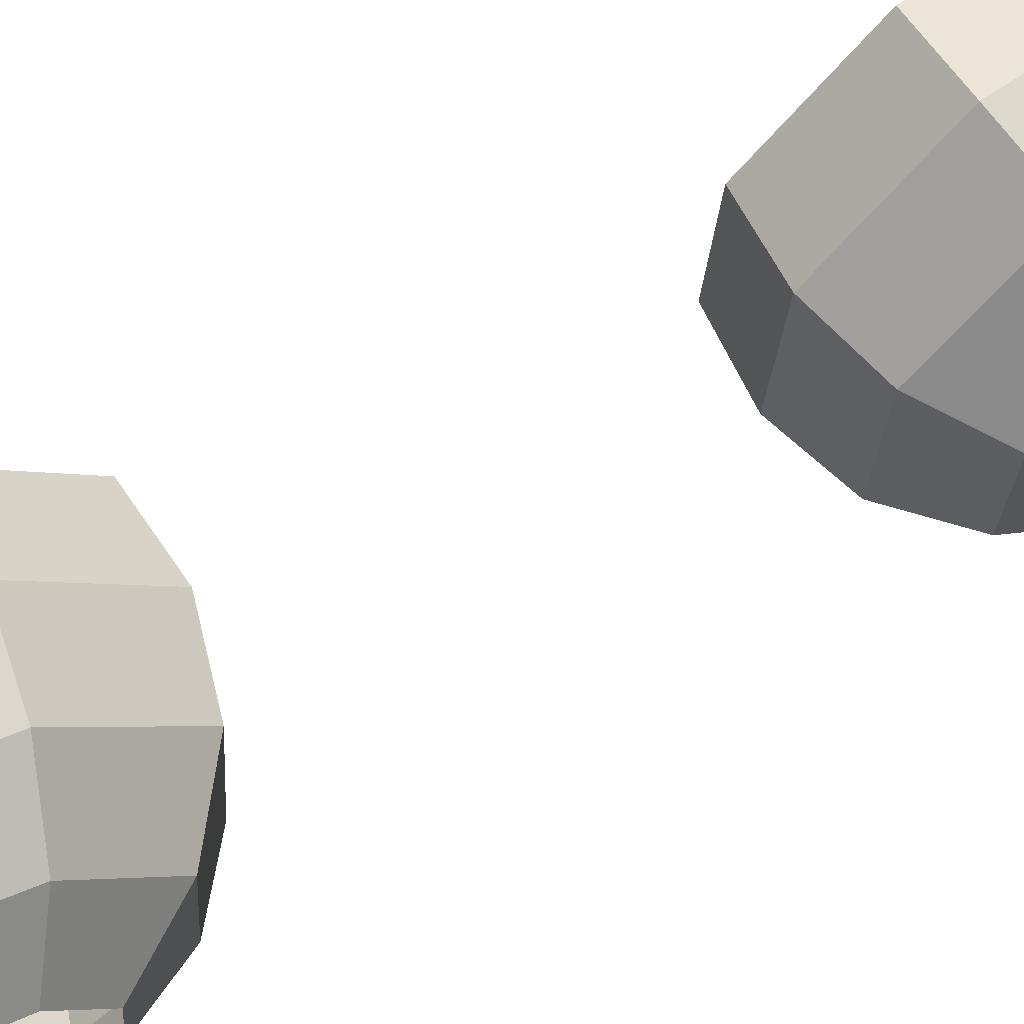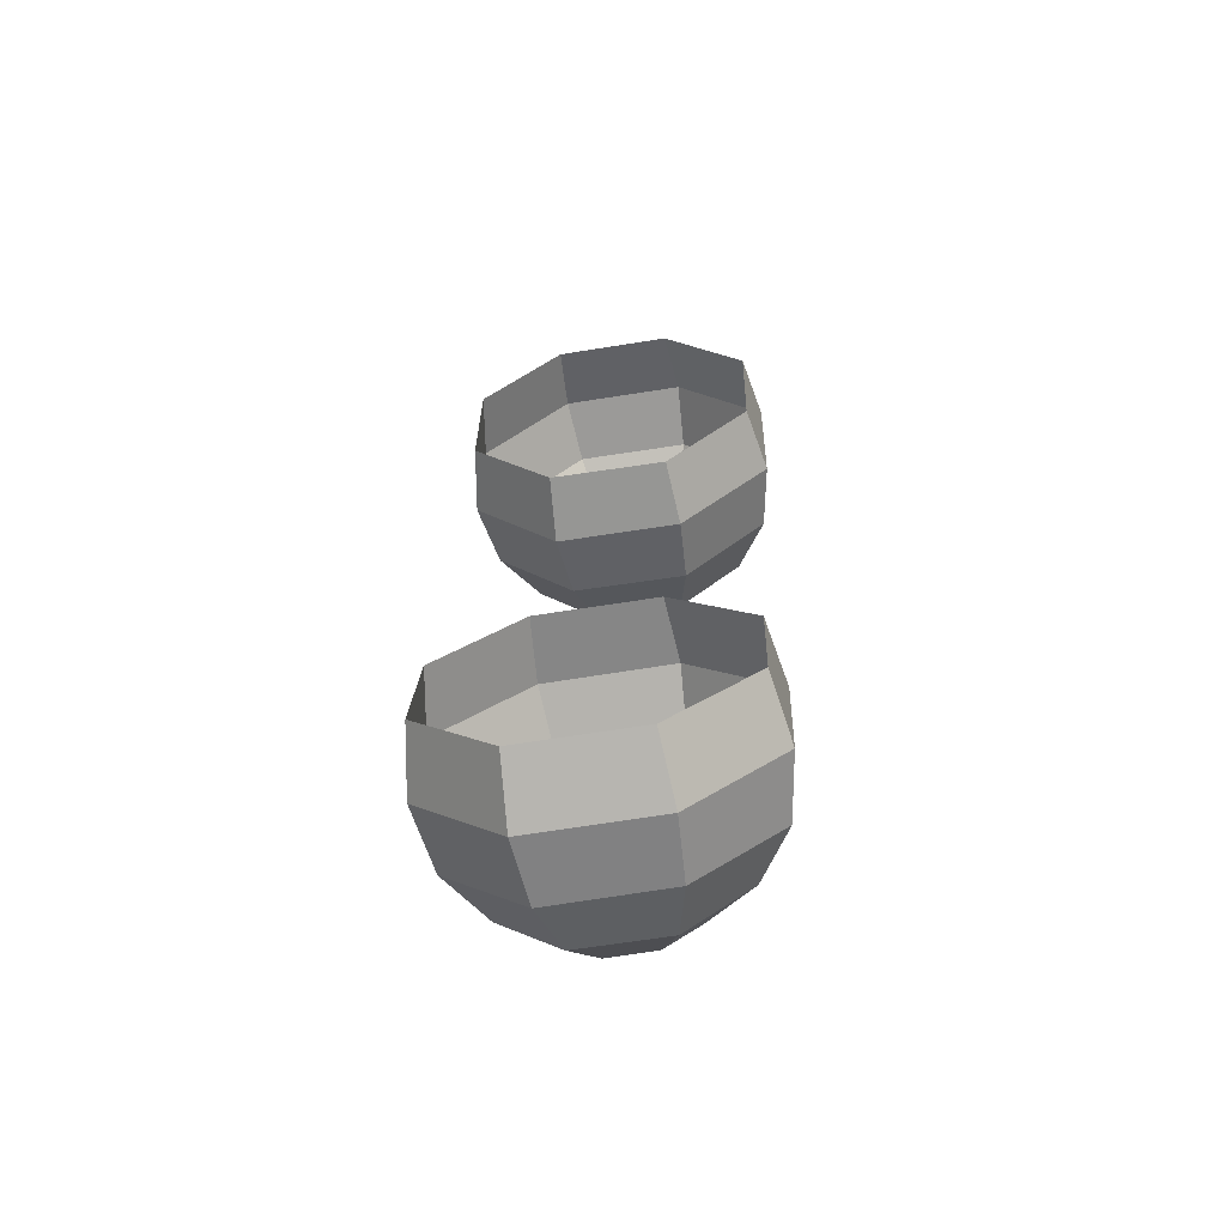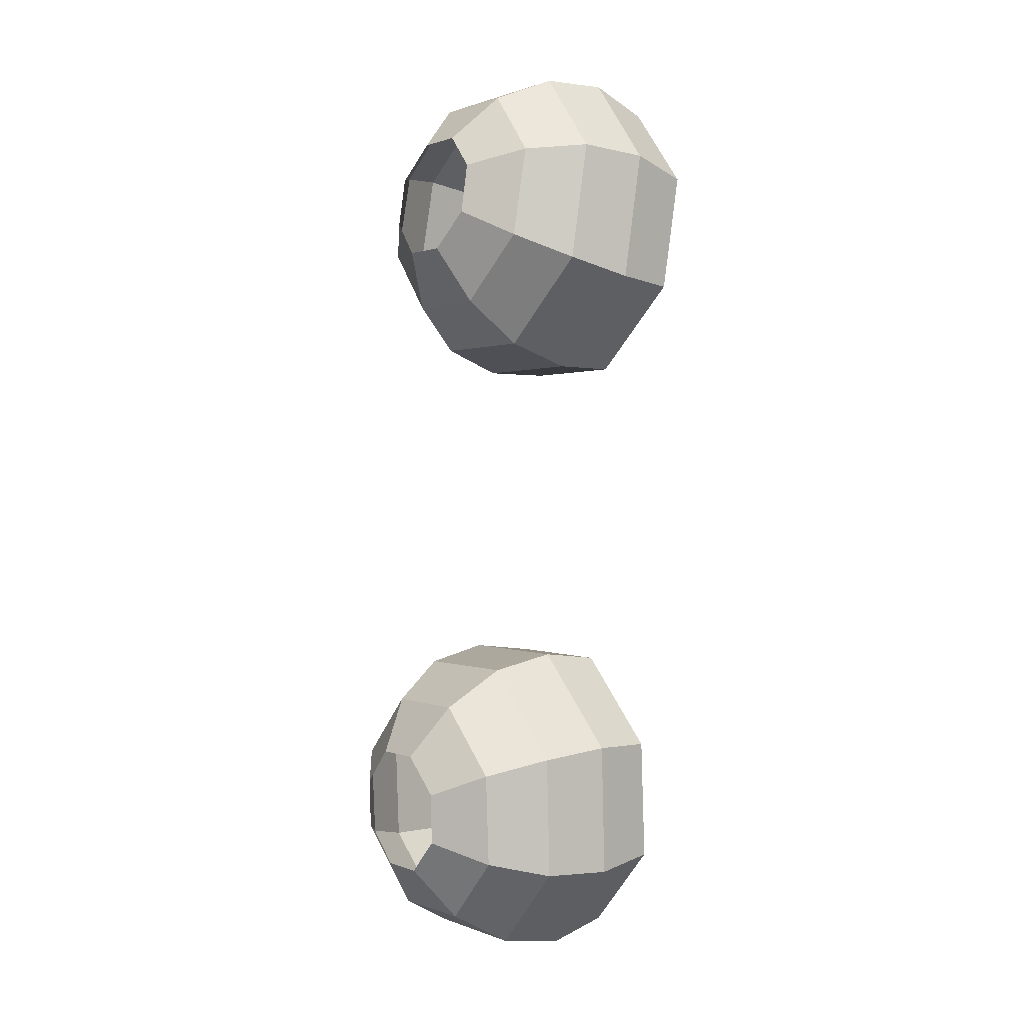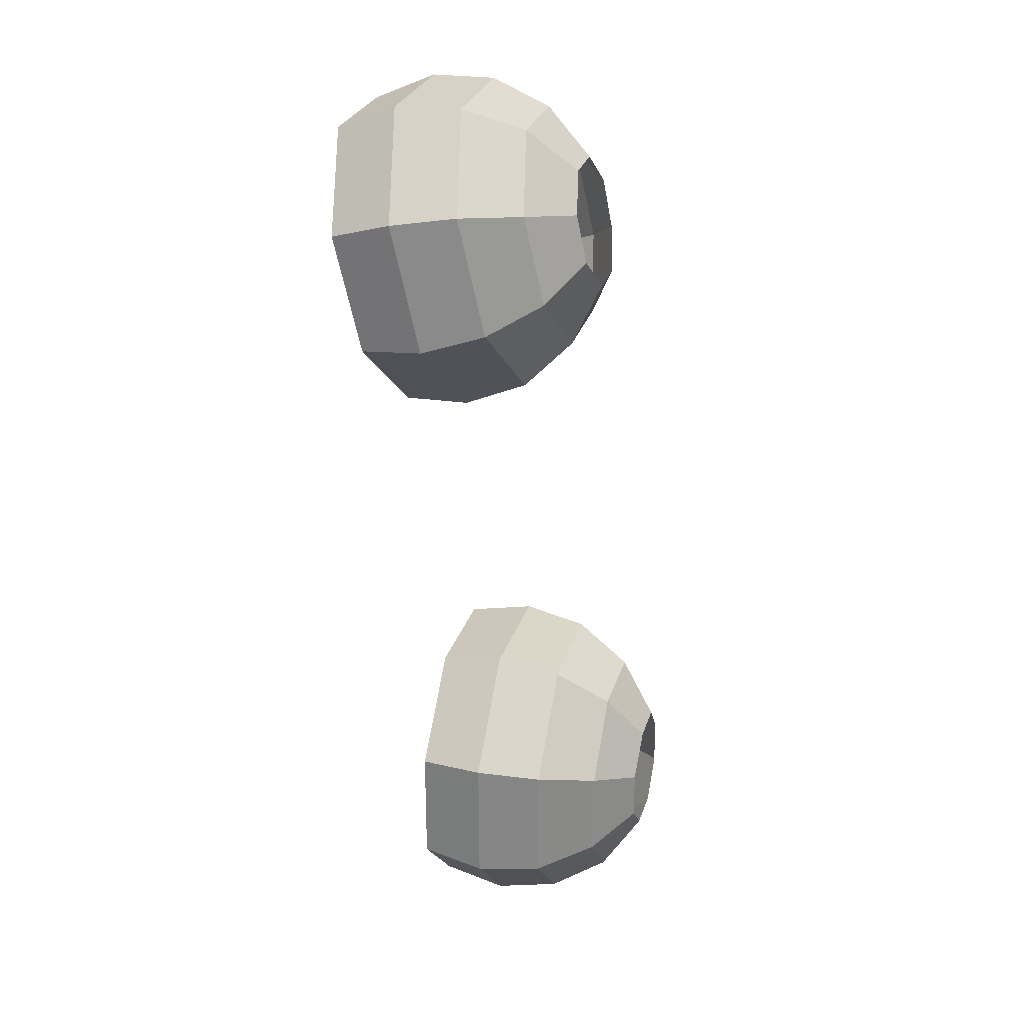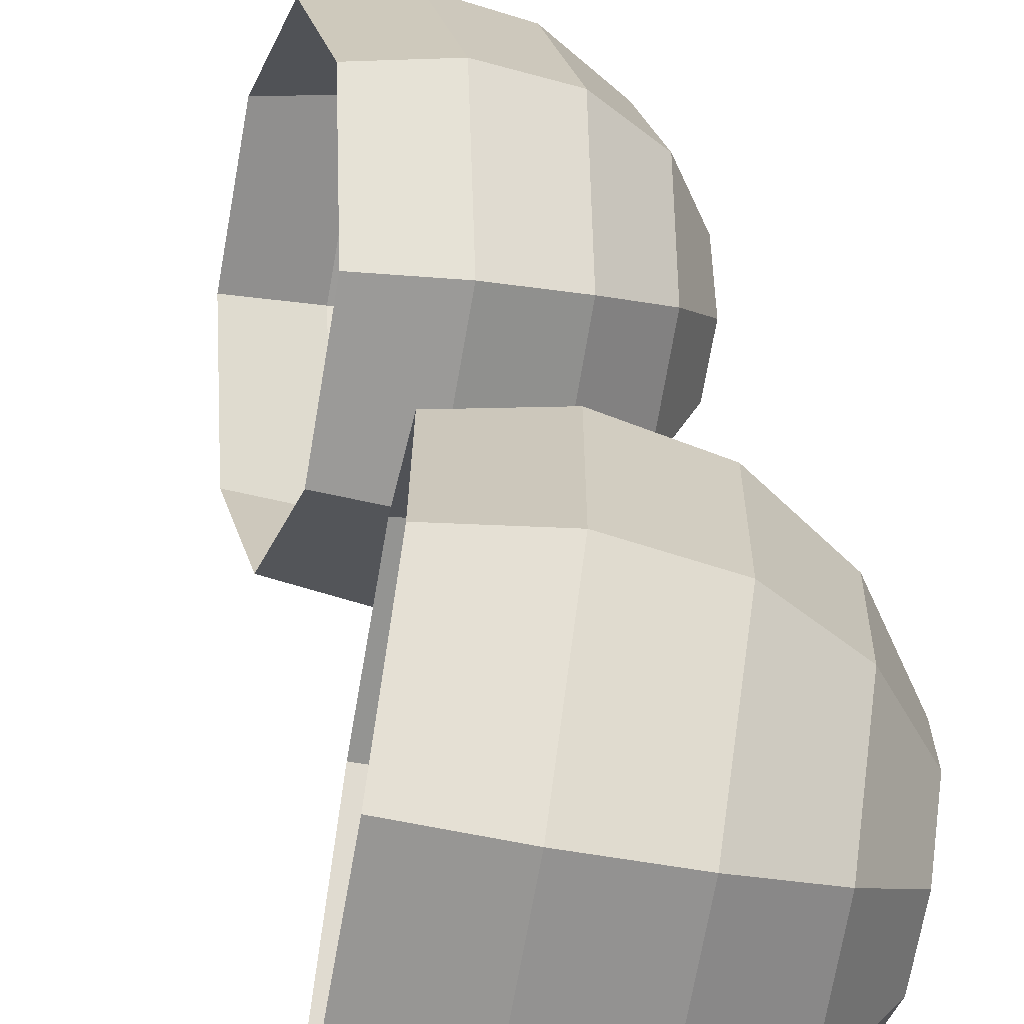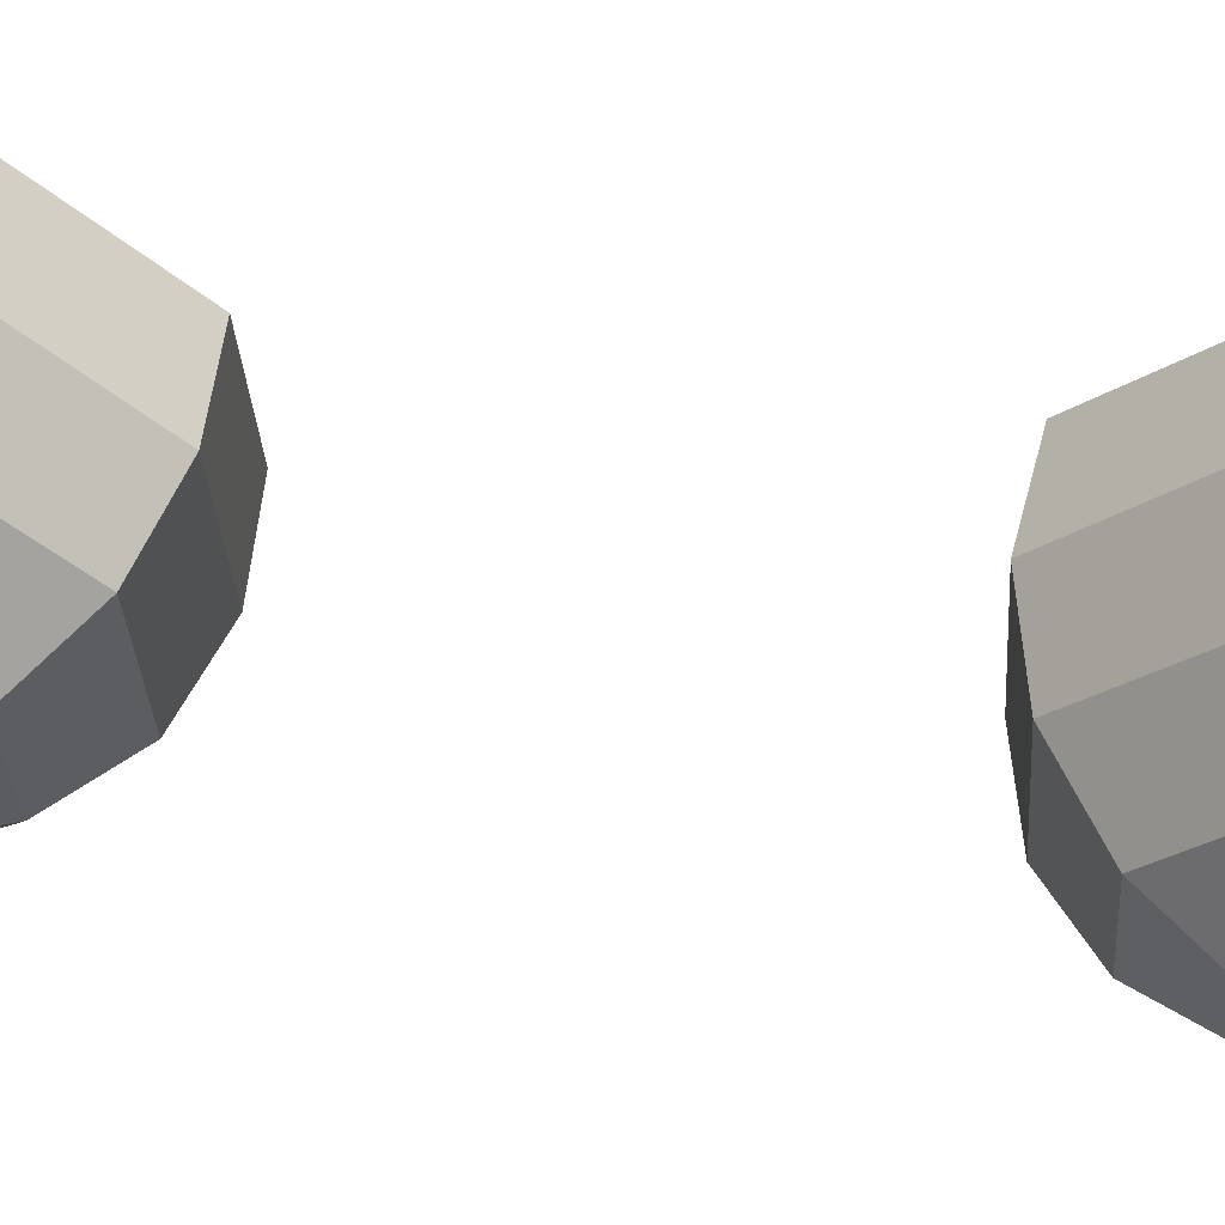
<metadata>
{"format":"obj","ext":"obj","renderer":"f3d","projection":"perspective","resolution":1024,"background":"white","views":[{"elev":55.7,"azim":-126.0,"up":"+Z"},{"elev":-71.1,"azim":90.0,"up":"+Y"},{"elev":4.0,"azim":-47.2,"up":"+Y"},{"elev":24.7,"azim":-173.9,"up":"+Y"},{"elev":20.5,"azim":168.2,"up":"+Z"},{"elev":51.0,"azim":-84.8,"up":"+Z"}]}
</metadata>
<code>
o Eyes
v -0.2666 0.01145 5.047
v -0.2705 0.0376 5.07
v -0.2512 0.04106 5.072
v -0.247 0.01299 5.047
v -0.2324 0.03816 5.077
v -0.2285 0.01184 5.054
v -0.2802 -0.02152 5.13
v -0.2801 0.01415 5.129
v -0.2944 0.0096 5.117
v -0.2943 -0.01754 5.118
v -0.3025 0.002773 5.101
v -0.3028 -0.01201 5.102
v -0.2914 0.02817 5.098
v -0.3013 0.01313 5.091
v -0.276 0.03879 5.104
v -0.2616 0.01603 5.135
v -0.2574 0.04229 5.109
v -0.242 0.01454 5.135
v -0.2379 0.03916 5.11
v -0.232 -0.04824 5.08
v -0.2377 -0.04697 5.114
v -0.2571 -0.05085 5.112
v -0.2509 -0.05204 5.076
v -0.2757 -0.04747 5.107
v -0.27 -0.04822 5.074
v -0.2912 -0.03765 5.1
v -0.2869 -0.0385 5.075
v -0.3012 -0.0226 5.092
v -0.2987 -0.023 5.078
v -0.2283 -0.02366 5.055
v -0.2469 -0.02571 5.049
v -0.2664 -0.02427 5.049
v -0.2617 -0.02267 5.136
v -0.2418 -0.02095 5.136
v -0.2838 -0.0192 5.056
v -0.2842 0.007572 5.055
v -0.2971 -0.01304 5.068
v -0.297 0.00155 5.067
v -0.2871 0.02737 5.072
v -0.2989 0.01261 5.077
v -0.2506 0.1631 5.043
v -0.2317 0.1575 5.043
v -0.2415 0.1323 5.07
v -0.2598 0.1396 5.068
v -0.2134 0.1552 5.05
v -0.2226 0.1315 5.074
v -0.2566 0.2027 5.124
v -0.2713 0.201 5.112
v -0.2771 0.1745 5.112
v -0.2639 0.1677 5.124
v -0.2808 0.1965 5.096
v -0.2836 0.182 5.096
v -0.2846 0.1711 5.086
v -0.2781 0.1547 5.094
v -0.2652 0.1415 5.101
v -0.2461 0.1624 5.131
v -0.2476 0.1344 5.106
v -0.2267 0.1598 5.131
v -0.228 0.1335 5.108
v -0.2041 0.216 5.073
v -0.2218 0.2234 5.068
v -0.2279 0.2255 5.104
v -0.2097 0.2178 5.106
v -0.2469 0.2258 5.1
v -0.2413 0.2235 5.066
v -0.2599 0.2176 5.068
v -0.2641 0.2191 5.093
v -0.2747 0.2051 5.072
v -0.277 0.206 5.086
v -0.2236 0.1954 5.043
v -0.2058 0.1898 5.049
v -0.2429 0.198 5.043
v -0.2382 0.2003 5.13
v -0.2191 0.1944 5.13
v -0.261 0.1971 5.05
v -0.267 0.171 5.05
v -0.2782 0.1802 5.063
v -0.2752 0.1945 5.062
v -0.2738 0.1532 5.069
v -0.2823 0.1704 5.073
v -0.3041 -0.008542 5.093
v -0.3033 -0.0139 5.088
v -0.3043 -0.00091 5.092
v -0.302 -0.01423 5.081
v -0.3013 -0.009065 5.076
v -0.3015 -0.001394 5.075
v -0.302 0.003885 5.08
v -0.3034 0.004217 5.087
v -0.2829 0.193 5.087
v -0.2809 0.1977 5.082
v -0.2847 0.1855 5.087
v -0.2796 0.1974 5.075
v -0.2801 0.1919 5.07
v -0.2819 0.1845 5.07
v -0.2835 0.1797 5.075
v -0.2848 0.18 5.082
g Eyes_Eyes_EyesWhite
f 1 2 3 4
f 4 3 5 6
f 7 8 9 10
f 10 9 11 12
f 9 13 14 11
f 8 15 13 9
f 16 17 15 8
f 18 19 17 16
f 20 21 22 23
f 24 25 23 22
f 24 26 27 25
f 26 28 29 27
f 10 12 28 26
f 7 10 26 24
f 6 30 31 4
f 32 1 4 31
f 33 7 24 22
f 33 22 21 34
f 35 36 1 32
f 36 35 37 38
f 3 17 19 5
f 2 15 17 3
f 35 27 29 37
f 27 35 32 25
f 13 15 2 39
f 14 13 39 40
f 25 32 31 23
f 30 20 23 31
f 36 38 40 39
f 1 36 39 2
f 34 18 16 33
f 33 16 8 7
f 41 42 43 44
f 42 45 46 43
f 47 48 49 50
f 48 51 52 49
f 49 52 53 54
f 50 49 54 55
f 56 50 55 57
f 58 56 57 59
f 60 61 62 63
f 64 62 61 65
f 64 65 66 67
f 67 66 68 69
f 48 67 69 51
f 47 64 67 48
f 45 42 70 71
f 72 70 42 41
f 73 62 64 47
f 73 74 63 62
f 75 72 41 76
f 76 77 78 75
f 43 46 59 57
f 44 43 57 55
f 75 78 68 66
f 66 65 72 75
f 54 79 44 55
f 53 80 79 54
f 65 61 70 72
f 71 70 61 60
f 76 79 80 77
f 41 44 79 76
f 74 73 56 58
f 73 47 50 56

</code>
